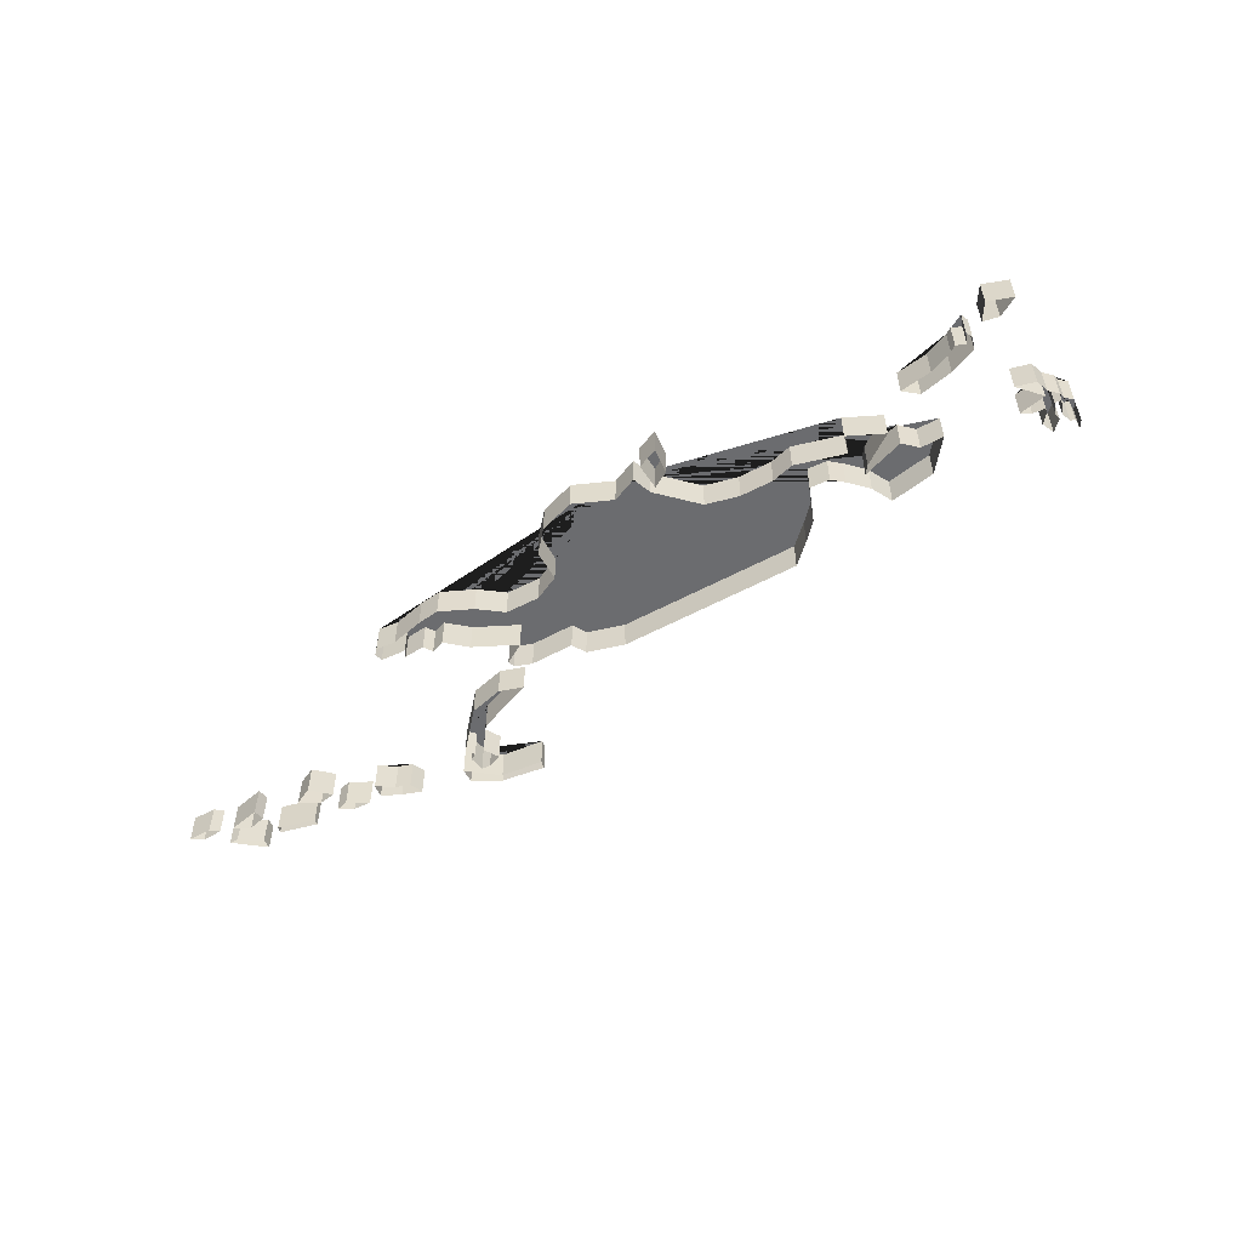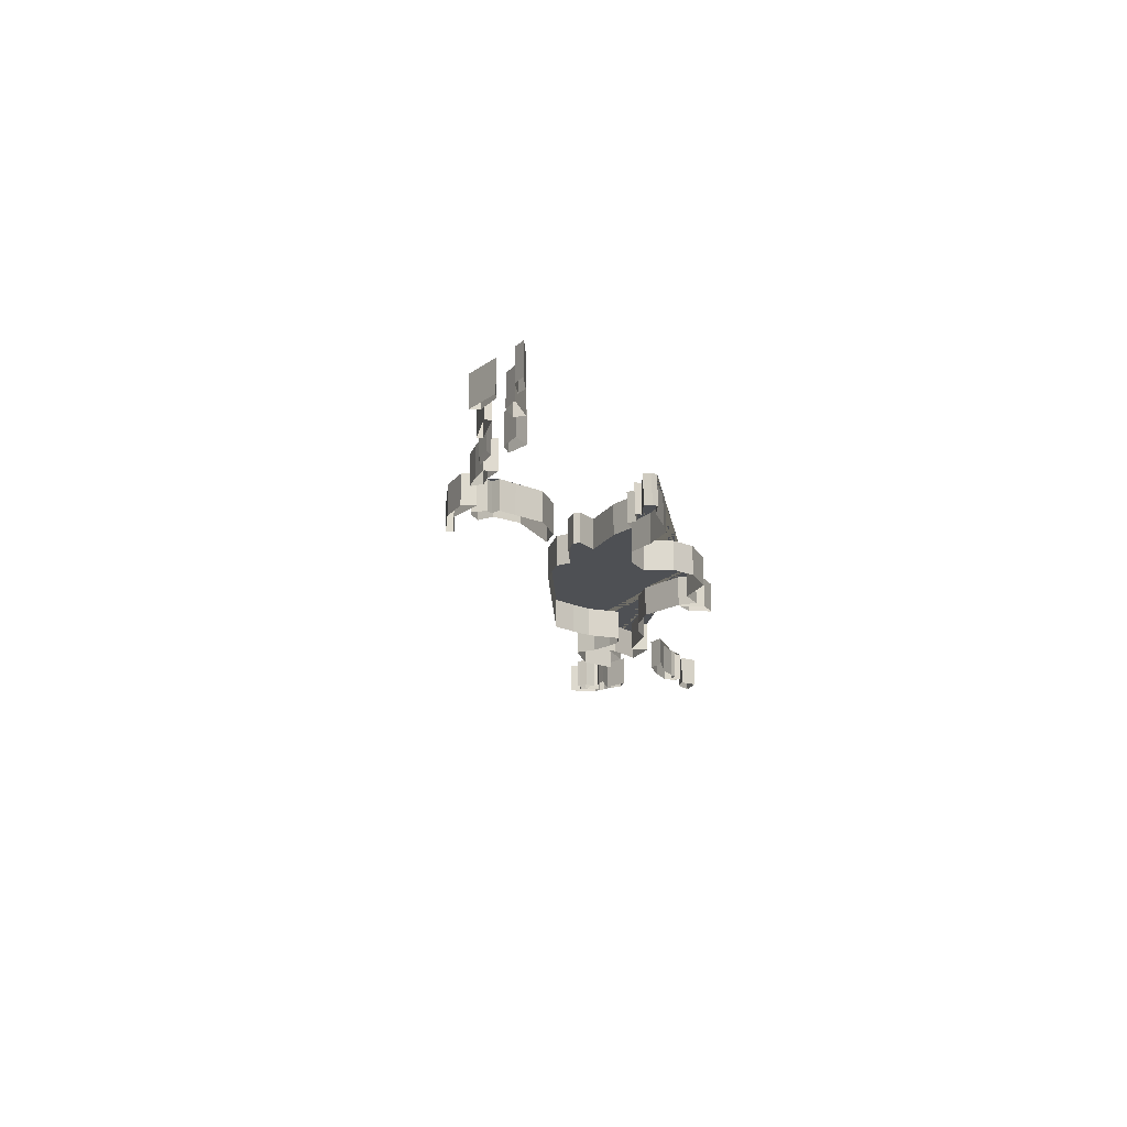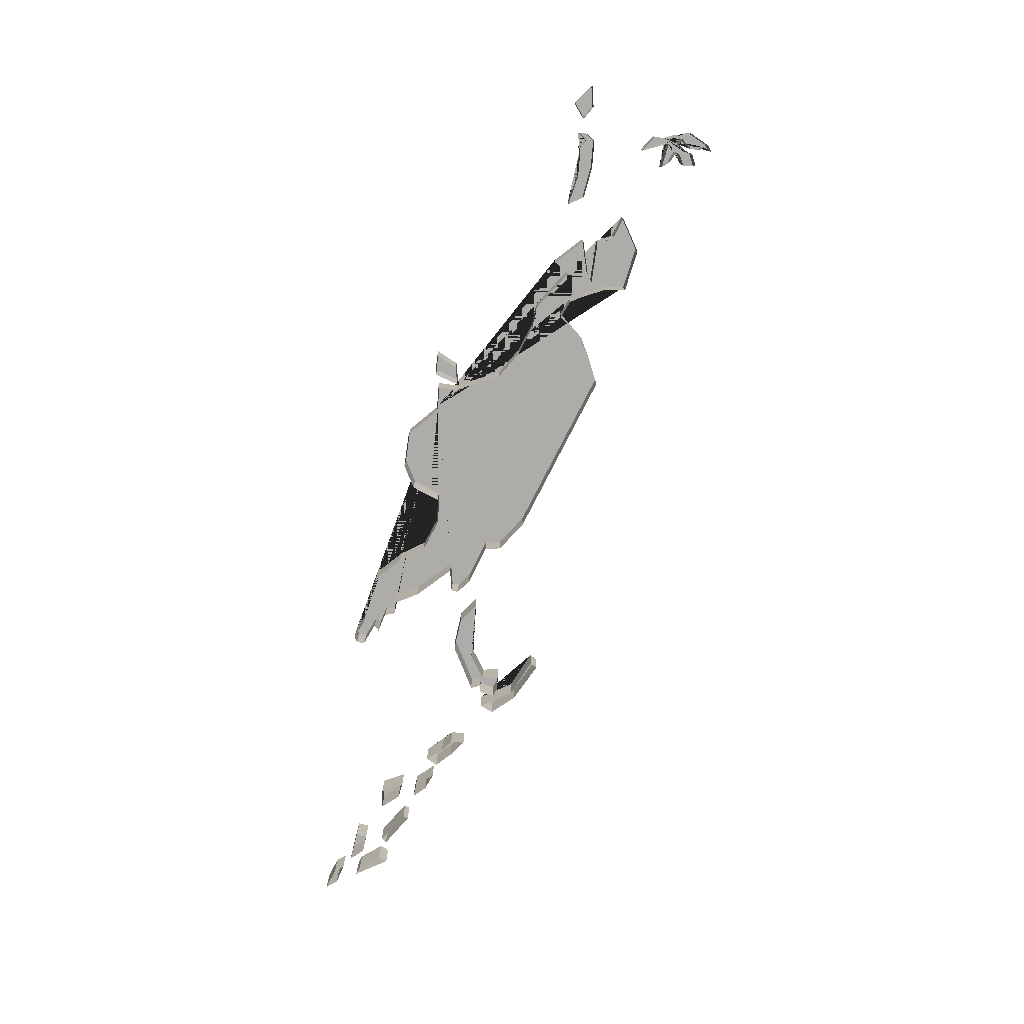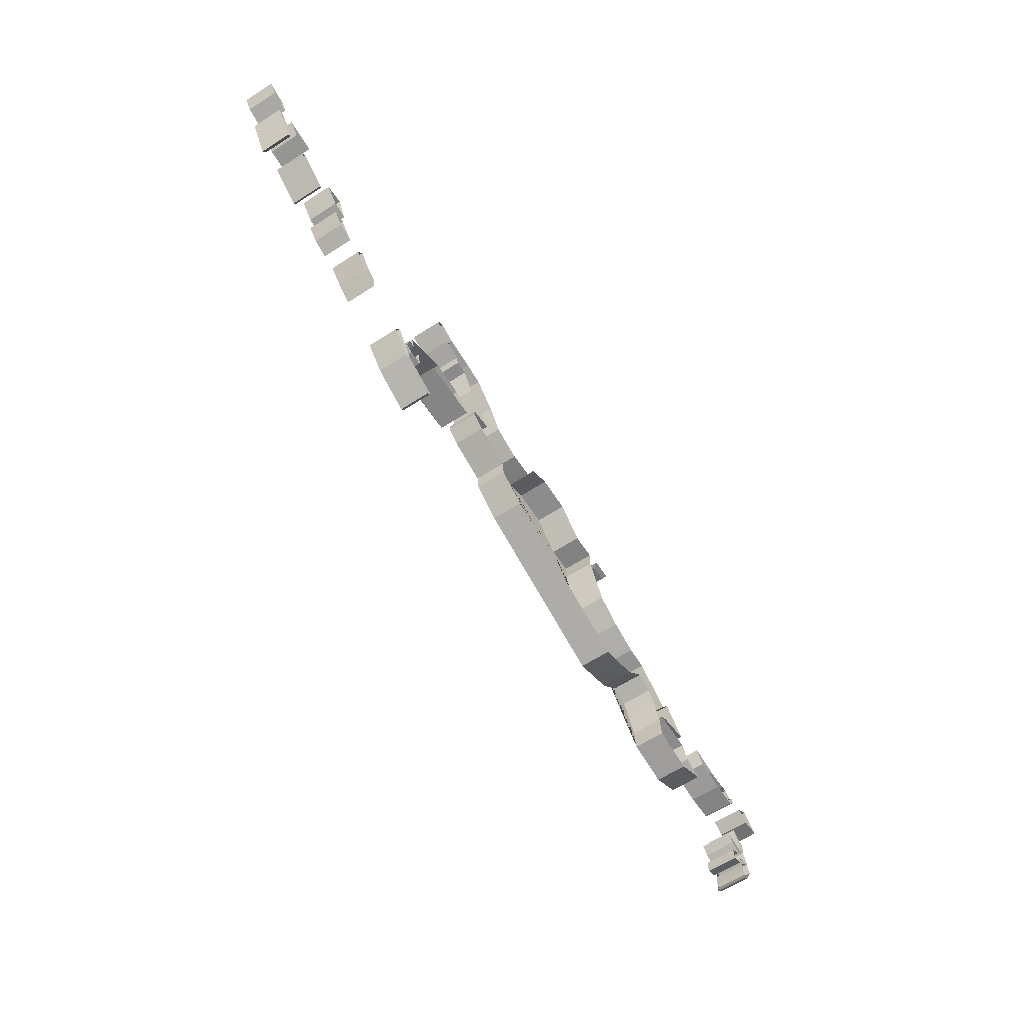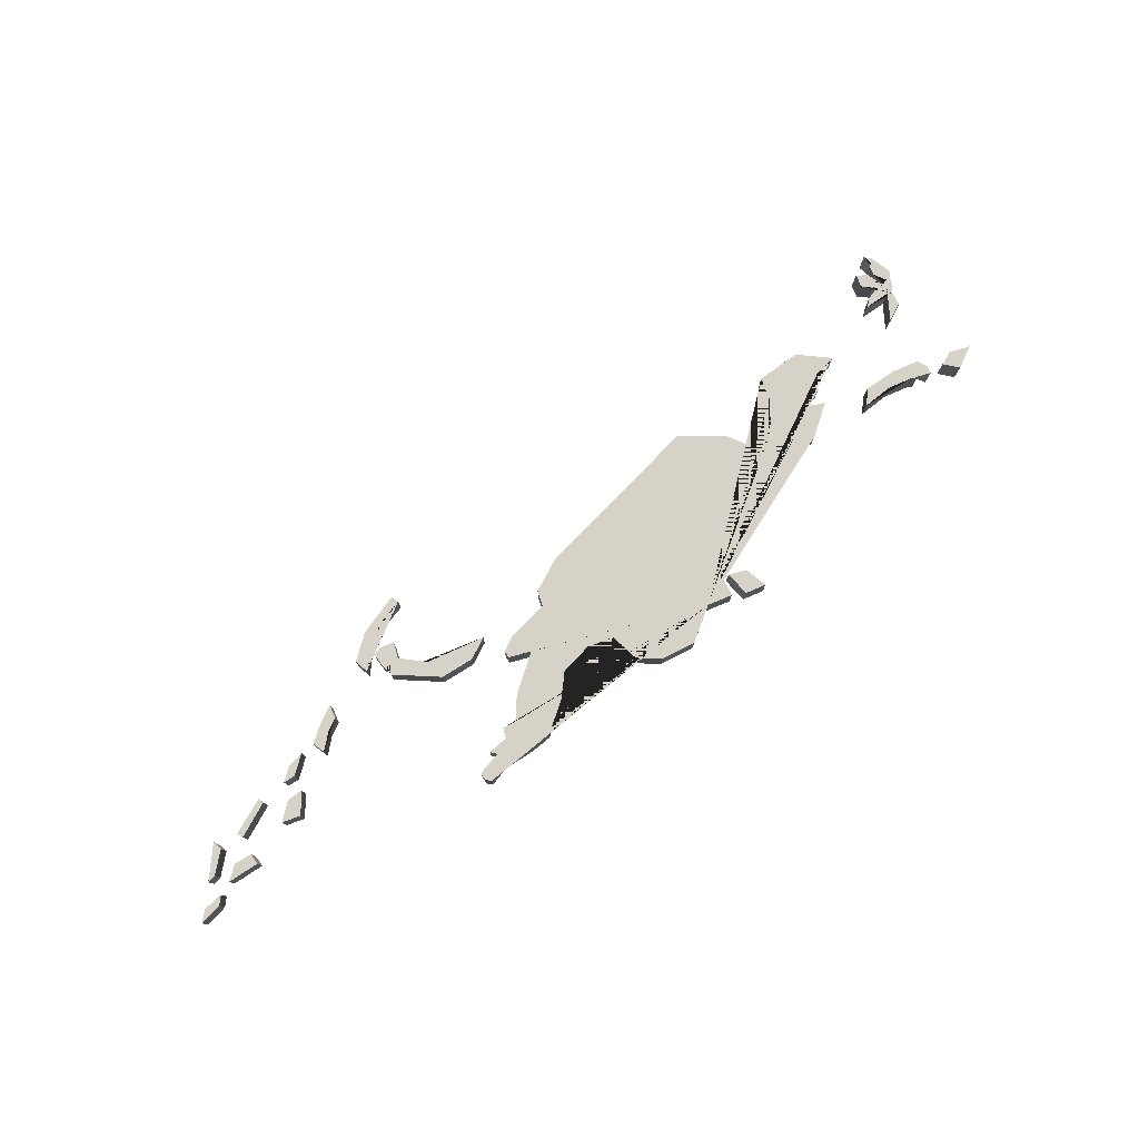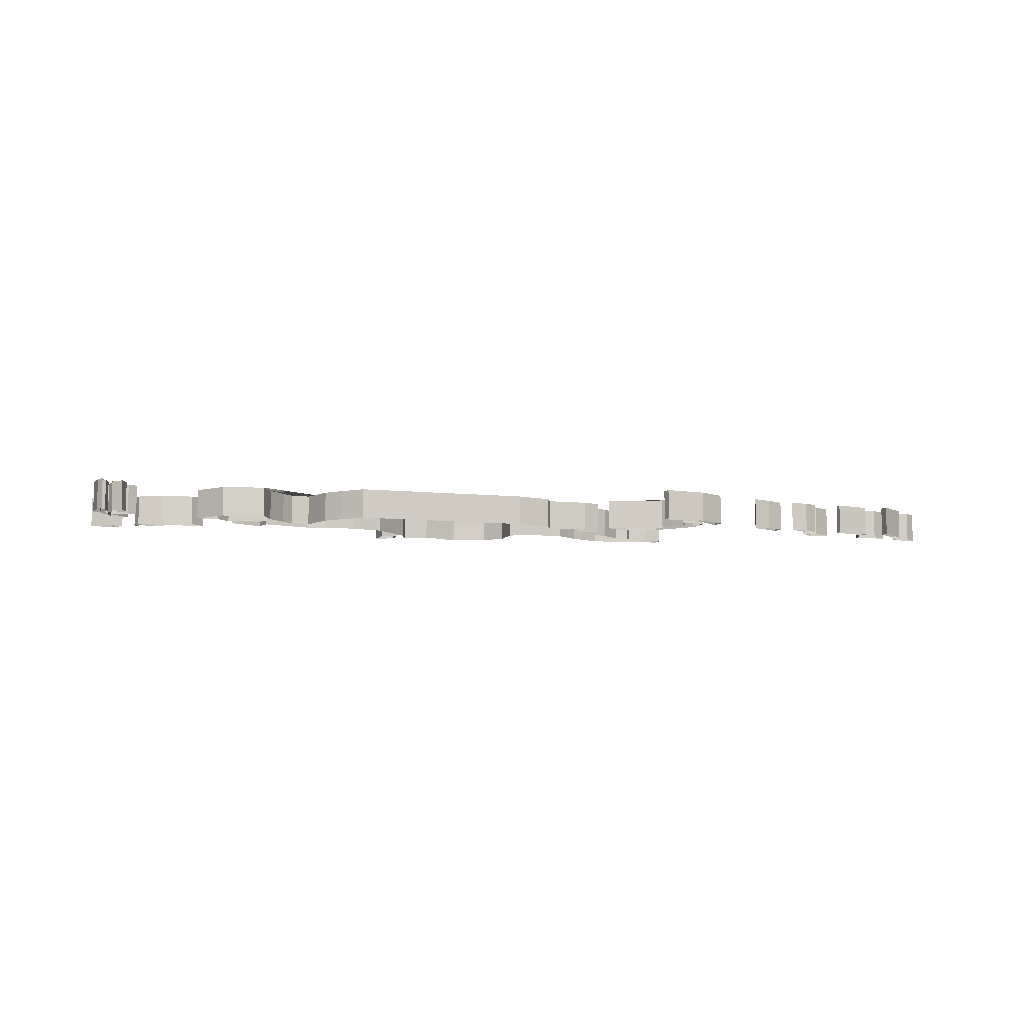
<metadata>
{"format":"obj","ext":"obj","renderer":"f3d","projection":"perspective","resolution":1024,"background":"white","views":[{"elev":-53.7,"azim":50.4,"up":"+Y"},{"elev":-18.5,"azim":-67.1,"up":"+Y"},{"elev":-76.7,"azim":83.5,"up":"+Y"},{"elev":-62.7,"azim":-56.9,"up":"+Z"},{"elev":77.5,"azim":-25.5,"up":"+Y"},{"elev":-8.3,"azim":-176.2,"up":"+Y"}]}
</metadata>
<code>
v -106.8 -0.000205 2.34
v -106.3 -0.000205 2.696
v -105.7 -0.000205 2.179
v -107.5 -0.000205 -1.473
v -107.9 -0.000205 -1.645
v -107.5 -0.000205 -0.93
v -108.1 -0.000205 -0.4974
v -107.3 -0.000205 -0.6334
v -107.1 -0.000205 -0.1381
v -107 -0.000205 -1.047
v -107.1 -0.000205 -1.066
v -107.1 -0.000205 -0.5501
v -107 -0.000205 -0.8851
v -107.3 -0.000205 -0.9893
v -109.4 -0.000205 2.027
v -109.7 -0.000205 2.521
v -108.7 -0.000205 2.304
v -107.9 -0.000205 2.329
v -107.5 -0.000205 2.154
v -107.5 -0.000205 1.894
v -108.4 -0.000205 1.866
v -115.4 -0.000205 6.468
v -115.7 -0.000205 5.768
v -116.3 -0.000205 5.663
v -116.1 -0.000205 6.443
v -118.3 -0.000205 7.175
v -117.4 -0.000205 6.267
v -116.5 -0.000205 6.309
v -116.5 -0.000205 5.673
v -115.9 -0.000205 4.225
v -115 -0.000205 3.634
v -114 -0.000205 3.259
v -113.3 -0.000205 3.195
v -112 -0.000205 2.256
v -111.7 -0.000205 2.727
v -110.9 -0.000205 1.857
v -112 -0.000205 1.571
v -112.2 -0.000205 1.402
v -110.9 -0.000205 1.363
v -110.6 -0.000205 0.8335
v -110 -0.000205 0.5838
v -111 -0.000205 -0.04673
v -112.4 -0.000205 0.213
v -112.5 -0.000205 0.9365
v -112.8 -0.000205 1.652
v -113 -0.000205 2.055
v -113.6 -0.000205 2.311
v -114.3 -0.000205 1.469
v -115 -0.000205 1.138
v -115.8 -0.000205 0.791
v -121.1 -0.000205 2.786
v -107.3 -0.000205 2.187
v -107.3 -0.000205 2.44
v -107.7 -0.000205 2.38
v -106.4 -0.000205 2.067
v -107.9 -0.000205 -0.7561
v -107.9 -0.000205 -1.23
v -107.9 -0.000205 -1.509
v -107.6 -0.000205 -1.043
v -107.5 -0.000205 -1.27
v -106.8 -0.000205 -1.321
v -107.4 -0.000205 -1.406
v -107.6 -0.000205 0.2292
v -107.4 -0.000205 -1.73
v -107.3 -0.000205 -1.823
v -107.2 -0.000205 -1.954
v -107.4 -0.000205 -2.12
v -122.1 -0.000205 3.497
v -122.2 -0.000205 3.999
v -123.4 -0.000205 4.467
v -123.9 -0.000205 4.832
v -123.9 -0.000205 5.058
v -123.1 -0.000205 5.192
v -124.1 -0.000205 6.27
v -124.5 -0.000205 7.027
v -125 -0.000205 7.034
v -123.7 -0.000205 7.819
v -125 -0.000205 7.368
v -125.7 -0.000205 7.543
v -125.5 -0.000205 7.705
v -126.2 -0.000205 8.026
v -126.2 -0.000205 8.287
v -126 -0.000205 8.389
v -125.4 -0.000205 8.117
v -124.4 -0.000205 7.985
v -122.9 -0.000205 7.029
v -122.4 -0.000205 6.23
v -121.4 -0.000205 5.833
v -120.6 -0.000205 5.909
v -120.2 -0.000205 6.815
v -119.5 -0.000205 7.214
v -124.3 -0.000205 4.123
v -124.9 -0.000205 4.607
v -126.2 -0.000205 4.08
v -126 -0.000205 4.726
v -126.3 -0.000205 1.891
v -127.5 -0.000205 2.479
v -126.4 -0.000205 1.675
v -127.6 -0.000205 2.343
v -127.4 -0.000205 3.023
v -127.3 -0.000205 3.652
v -127.5 -0.000205 3.953
v -127.7 -0.000205 3.135
v -127 -0.000205 3.559
v -126.9 -0.000205 4.235
v -129.6 -0.000205 4.462
v -130 -0.000205 4.765
v -129.6 -0.000205 4.011
v -130.1 -0.000205 4.425
v -127.6 -0.000205 3.613
v -127 -0.000205 3.023
v -128.1 -0.000205 3.521
v -128.3 -0.000205 3.092
v -131.9 -0.000205 5.628
v -131.5 -0.000205 5.587
v -131.6 -0.000205 5.226
v -131 -0.000205 5.007
v -130.6 -0.000205 4.911
v -130.4 -0.000205 5.285
v -132 -0.000205 6.185
v -131.5 -0.000205 6.096
v -132.5 -0.000205 6.751
v -131.9 -0.000205 6.806
v -132.8 -0.000205 5.925
v -133.8 -0.000205 6.646
v -132.8 -0.000205 5.762
v -133.9 -0.000205 6.473
v -134.5 -0.000205 6.674
v -134.6 -0.000205 6.39
v -135 -0.000205 7.352
v -135.3 -0.000205 7.457
v -133.7 -0.000205 7.232
v -134.3 -0.000205 7.295
v -133.7 -0.000205 7.587
v -134.7 -0.000205 7.724
v -135.1 -0.000205 7.976
v -135.3 -0.000205 8.27
v -135.7 -0.000205 8.17
v -136 -0.000205 8.529
v -112 0.9998 2.256
v -111.7 0.9998 2.727
v -110.6 0.9998 0.8335
v -110 0.9998 0.5838
v -115.7 0.9998 5.768
v -116.3 0.9998 5.663
v -115.8 0.9998 0.791
v -121.1 0.9998 2.786
v -109.4 0.9998 2.027
v -109.7 0.9998 2.521
v -111 0.9998 -0.04673
v -112.4 0.9998 0.213
v -106.3 0.9998 2.696
v -105.7 0.9998 2.179
v -108.7 0.9998 2.304
v -118.3 0.9998 7.175
v -117.4 0.9998 6.267
v -115.9 0.9998 4.225
v -115 0.9998 3.634
v -116.5 0.9998 6.309
v -110.9 0.9998 1.857
v -107 0.9998 -0.8851
v -107.1 0.9998 -0.5501
v -114.3 0.9998 1.469
v -115 0.9998 1.138
v -107.9 0.9998 2.329
v -108.4 0.9998 1.866
v -112.5 0.9998 0.9365
v -113 0.9998 2.055
v -113.6 0.9998 2.311
v -113.3 0.9998 3.195
v -112.2 0.9998 1.402
v -110.9 0.9998 1.363
v -116.1 0.9998 6.443
v -115.4 0.9998 6.468
v -107.5 0.9998 1.894
v -108.1 0.9998 -0.4974
v -107.3 0.9998 -0.6334
v -112.8 0.9998 1.652
v -114 0.9998 3.259
v -106.8 0.9998 2.34
v -107.1 0.9998 -0.1381
v -107.5 0.9998 -1.27
v -107.5 0.9998 -1.473
v -107.3 0.9998 -0.9893
v -124.3 0.9998 4.123
v -124.9 0.9998 4.607
v -107.9 0.9998 -0.7561
v -107.5 0.9998 -0.93
v -107.9 0.9998 -1.509
v -107.9 0.9998 -1.645
v -119.5 0.9998 7.214
v -112 0.9998 1.571
v -116.5 0.9998 5.673
v -107.3 0.9998 2.187
v -107.3 0.9998 2.44
v -107.5 0.9998 2.154
v -107.7 0.9998 2.38
v -106.4 0.9998 2.067
v -107.6 0.9998 -1.043
v -107.9 0.9998 -1.23
v -107.1 0.9998 -1.066
v -107 0.9998 -1.047
v -106.8 0.9998 -1.321
v -107.4 0.9998 -1.406
v -107.6 0.9998 0.2292
v -107.4 0.9998 -1.73
v -107.3 0.9998 -1.823
v -107.2 0.9998 -1.954
v -107.4 0.9998 -2.12
v -122.1 0.9998 3.497
v -122.2 0.9998 3.999
v -123.4 0.9998 4.467
v -123.9 0.9998 4.832
v -123.9 0.9998 5.058
v -123.1 0.9998 5.192
v -124.1 0.9998 6.27
v -124.5 0.9998 7.027
v -125 0.9998 7.034
v -124.4 0.9998 7.985
v -123.7 0.9998 7.819
v -125 0.9998 7.368
v -125.7 0.9998 7.543
v -125.5 0.9998 7.705
v -126.2 0.9998 8.026
v -126.2 0.9998 8.287
v -126 0.9998 8.389
v -125.4 0.9998 8.117
v -122.9 0.9998 7.029
v -122.4 0.9998 6.23
v -121.4 0.9998 5.833
v -120.6 0.9998 5.909
v -120.2 0.9998 6.815
v -127.6 0.9998 3.613
v -127.7 0.9998 3.135
v -126.3 0.9998 1.891
v -127.5 0.9998 2.479
v -126.2 0.9998 4.08
v -126 0.9998 4.726
v -126.4 0.9998 1.675
v -127.6 0.9998 2.343
v -127.4 0.9998 3.023
v -127.5 0.9998 3.953
v -127.3 0.9998 3.652
v -127 0.9998 3.559
v -126.9 0.9998 4.235
v -129.6 0.9998 4.462
v -130 0.9998 4.765
v -129.6 0.9998 4.011
v -130.1 0.9998 4.425
v -127 0.9998 3.023
v -128.1 0.9998 3.521
v -128.3 0.9998 3.092
v -131 0.9998 5.007
v -131.5 0.9998 5.587
v -131.9 0.9998 5.628
v -131.6 0.9998 5.226
v -130.6 0.9998 4.911
v -130.4 0.9998 5.285
v -131.5 0.9998 6.096
v -132 0.9998 6.185
v -133.8 0.9998 6.646
v -132.8 0.9998 5.925
v -131.9 0.9998 6.806
v -132.5 0.9998 6.751
v -134.5 0.9998 6.674
v -134.6 0.9998 6.39
v -133.9 0.9998 6.473
v -132.8 0.9998 5.762
v -135 0.9998 7.352
v -135.3 0.9998 7.457
v -133.7 0.9998 7.232
v -134.3 0.9998 7.295
v -133.7 0.9998 7.587
v -134.7 0.9998 7.724
v -135.3 0.9998 8.27
v -135.1 0.9998 7.976
v -136 0.9998 8.529
v -135.7 0.9998 8.17
f 144 145 173 174
f 153 198 180 152
f 156 159 193 157 158 179 170 140 141 160 192 171 172 142 143 150 151 167 178 168 169 163 164 146 147 210 211 212 213 214 215 216 217 218 221 222 223 224 225 226 227 219 220 228 229 230 231 232 191 155
f 165 197 196 195 194 175 166 148 149 154
f 235 239 240 252 251 236
f 162 161 202 203 208 209 207 206 204 201 184 182 183 190 189 200 199 188 187 176 177 205 181
f 246 248 249 257 258 247
f 256 255 254 253
f 260 264 263 259
f 262 268 267 261
f 266 270 269 265
f 242 245 238 186 185 237 244 250 241 234 233 243
f 272 274 273 271
f 276 278 277 275
f 105 95 238 245
f 54 19 196 197
f 107 106 246 247
f 3 55 198 153
f 34 35 141 140
f 102 105 245 242
f 55 1 180 198
f 40 41 143 142
f 108 109 249 248
f 56 7 176 187
f 23 24 145 144
f 106 108 248 246
f 57 59 199 200
f 50 51 147 146
f 110 101 243 233
f 58 57 200 189
f 15 16 149 148
f 104 111 250 244
f 59 6 188 199
f 42 43 151 150
f 111 100 241 250
f 11 14 184 201
f 2 3 153 152
f 113 112 251 252
f 13 10 202 161
f 16 17 154 149
f 99 113 252 240
f 10 61 203 202
f 26 27 156 155
f 112 97 236 251
f 62 11 201 204
f 30 31 158 157
f 115 117 253 254
f 8 63 205 177
f 41 42 150 143
f 114 115 254 255
f 64 62 204 206
f 27 28 159 156
f 116 114 255 256
f 65 64 206 207
f 35 36 160 141
f 109 118 257 249
f 61 66 208 203
f 12 13 161 162
f 117 116 256 253
f 66 67 209 208
f 48 49 164 163
f 118 119 258 257
f 67 65 207 209
f 17 18 165 154
f 119 107 247 258
f 51 68 210 147
f 21 15 148 166
f 121 120 260 259
f 68 69 211 210
f 43 44 167 151
f 125 124 262 261
f 69 70 212 211
f 46 47 169 168
f 122 123 263 264
f 70 71 213 212
f 33 34 140 170
f 120 122 264 260
f 71 72 214 213
f 38 39 172 171
f 123 121 259 263
f 72 73 215 214
f 25 22 174 173
f 128 129 266 265
f 73 74 216 215
f 20 21 166 175
f 126 127 267 268
f 74 75 217 216
f 7 8 177 176
f 124 126 268 262
f 75 76 218 217
f 44 45 178 167
f 127 125 261 267
f 85 77 220 219
f 47 48 163 169
f 131 130 269 270
f 76 78 221 218
f 32 33 170 179
f 129 131 270 266
f 78 79 222 221
f 1 2 152 180
f 130 128 265 269
f 79 80 223 222
f 9 12 162 181
f 132 133 272 271
f 80 81 224 223
f 60 4 183 182
f 135 134 273 274
f 81 82 225 224
f 14 60 182 184
f 133 135 274 272
f 82 83 226 225
f 93 92 185 186
f 134 132 271 273
f 83 84 227 226
f 6 56 187 188
f 137 136 276 275
f 84 85 219 227
f 5 58 189 190
f 138 139 277 278
f 77 86 228 220
f 4 5 190 183
f 136 138 278 276
f 86 87 229 228
f 39 40 142 172
f 139 137 275 277
f 87 88 230 229
f 45 46 168 178
f 88 89 231 230
f 49 50 146 164
f 89 90 232 231
f 91 26 155 191
f 90 91 191 232
f 31 32 179 158
f 63 9 181 205
f 37 38 171 192
f 103 110 233 234
f 36 37 192 160
f 97 96 235 236
f 28 29 193 159
f 92 94 237 185
f 29 30 157 193
f 95 93 186 238
f 24 25 173 145
f 98 99 240 239
f 22 23 144 174
f 96 98 239 235
f 52 20 175 194
f 100 103 234 241
f 19 53 195 196
f 101 102 242 243
f 53 52 194 195
f 94 104 244 237
f 18 54 197 165

</code>
